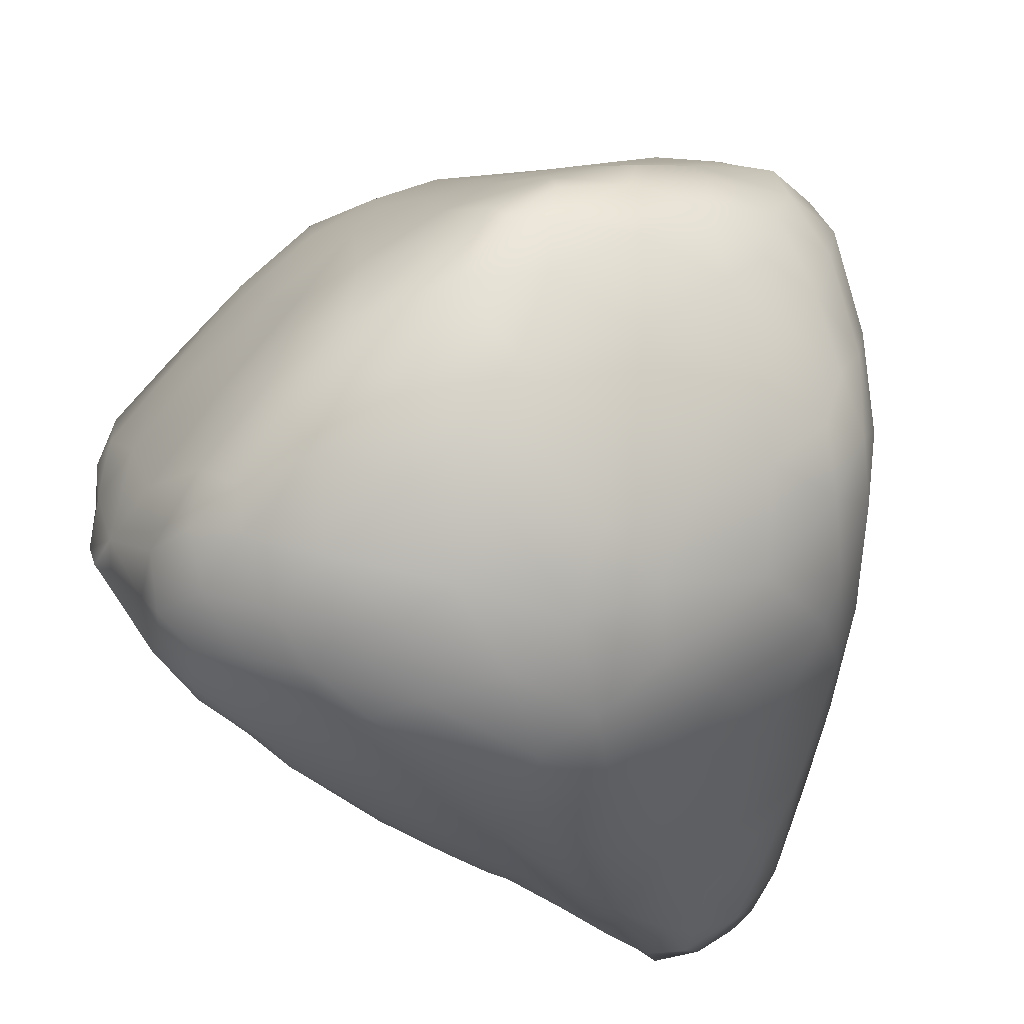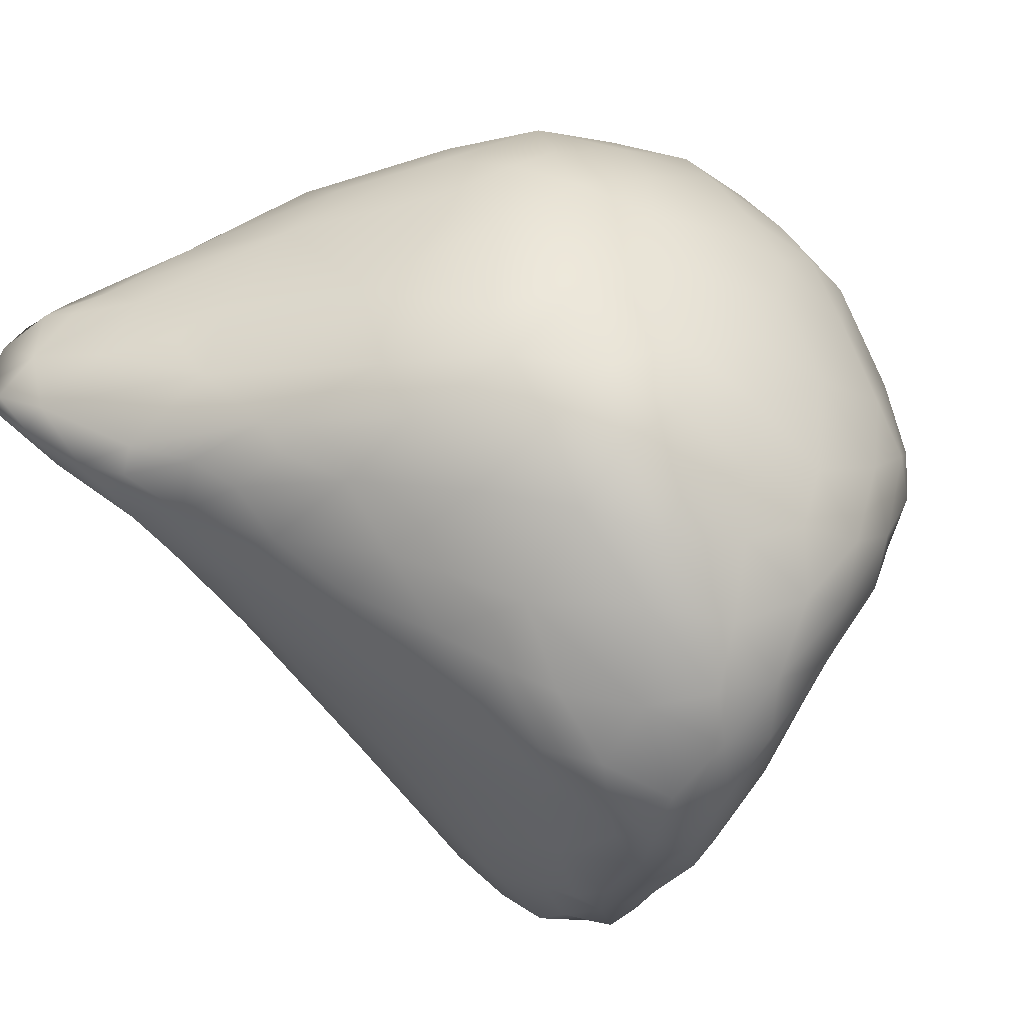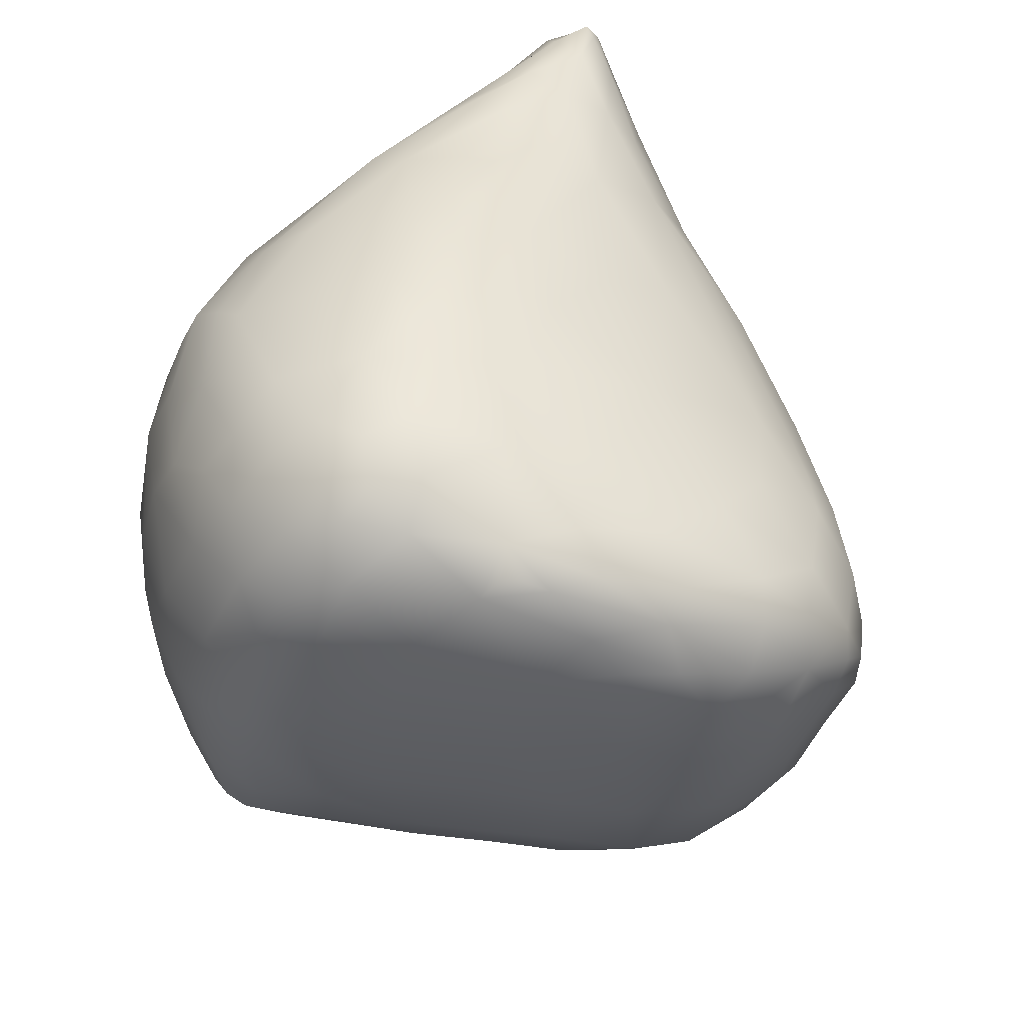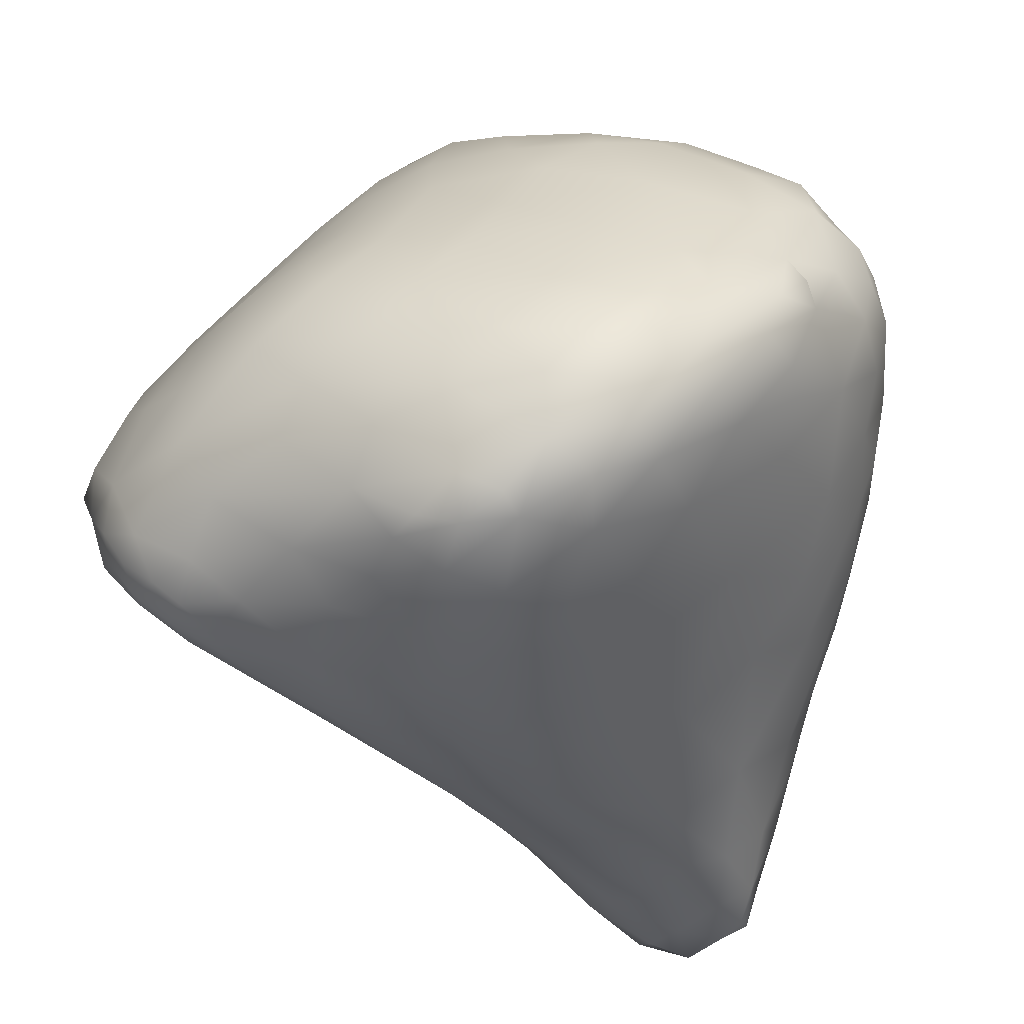
<metadata>
{"format":"obj","ext":"obj","renderer":"f3d","projection":"perspective","resolution":1024,"background":"white","views":[{"elev":57.6,"azim":52.7,"up":"+Y"},{"elev":-46.2,"azim":113.2,"up":"+Z"},{"elev":73.1,"azim":-127.8,"up":"+Z"},{"elev":-19.1,"azim":-59.2,"up":"+Y"}]}
</metadata>
<code>
v 8578 5485 5228
v 8509 5488 5237
v 8564 5522 5220
v 8632 5498 5228
v 8518 5543 5235
v 8615 5563 5224
v 8680 5512 5236
v 8579 5614 5241
v 8724 5575 5258
v 8646 5633 5249
v 8708 5454 5254
v 8642 5422 5265
v 8510 5394 5281
v 8443 5418 5270
v 8762 5495 5275
v 8453 5529 5265
v 8512 5591 5268
v 8607 5672 5276
v 8705 5650 5265
v 8662 5702 5302
v 8428 5376 5287
v 8386 5393 5292
v 8448 5473 5265
v 8802 5444 5299
v 8426 5546 5315
v 8483 5627 5343
v 8549 5661 5315
v 8812 5611 5311
v 8748 5685 5312
v 8750 5400 5293
v 8687 5340 5322
v 8588 5338 5321
v 8330 5383 5313
v 8378 5451 5302
v 8849 5496 5326
v 8704 5754 5362
v 8422 5337 5316
v 8351 5333 5329
v 8494 5294 5352
v 8805 5304 5365
v 8831 5391 5335
v 8351 5485 5354
v 8310 5408 5344
v 8851 5652 5357
v 8795 5719 5379
v 8588 5735 5375
v 8641 5778 5402
v 8322 5291 5356
v 8394 5251 5394
v 8598 5286 5361
v 8298 5343 5353
v 8691 5228 5419
v 8879 5300 5391
v 8912 5369 5391
v 8907 5581 5374
v 8492 5684 5422
v 8313 5239 5412
v 8286 5279 5393
v 8261 5306 5404
v 8261 5361 5412
v 8308 5464 5414
v 8563 5216 5429
v 8276 5237 5435
v 8258 5264 5436
v 8855 5158 5474
v 8878 5228 5430
v 8933 5242 5442
v 8980 5350 5440
v 8946 5482 5403
v 8380 5567 5426
v 8930 5638 5417
v 8874 5686 5408
v 8586 5799 5465
v 8684 5809 5443
v 8751 5770 5419
v 8349 5197 5457
v 8240 5288 5463
v 8973 5576 5439
v 8917 5693 5467
v 8826 5740 5442
v 8520 5753 5493
v 8294 5203 5475
v 8520 5144 5513
v 8989 5224 5474
v 8228 5376 5525
v 9010 5436 5470
v 9011 5286 5481
v 8257 5451 5504
v 8294 5517 5503
v 8260 5239 5475
v 8715 5147 5493
v 8913 5184 5462
v 8973 5644 5495
v 8762 5796 5484
v 8851 5758 5515
v 8622 5830 5503
v 8964 5144 5493
v 9018 5183 5504
v 8373 5161 5523
v 8226 5305 5575
v 9034 5276 5508
v 9045 5421 5525
v 8319 5575 5543
v 9014 5550 5511
v 8407 5667 5554
v 8684 5840 5546
v 9017 5099 5519
v 8995 5078 5521
v 8845 5090 5534
v 8952 5068 5532
v 9041 5118 5532
v 8267 5211 5507
v 8306 5184 5526
v 8248 5250 5533
v 8217 5350 5668
v 9043 5539 5559
v 8553 5815 5557
v 8593 5851 5579
v 9028 5047 5547
v 9078 5020 5600
v 8446 5120 5580
v 8593 5082 5602
v 8283 5208 5574
v 9066 5215 5579
v 9061 5398 5641
v 8229 5469 5622
v 8267 5523 5585
v 9001 5638 5615
v 8928 5708 5552
v 8774 5816 5604
v 8626 5859 5613
v 9005 5000 5589
v 9056 4989 5599
v 8877 5038 5598
v 8723 5090 5561
v 8358 5152 5621
v 8218 5409 5697
v 8481 5752 5580
v 8867 5767 5600
v 9066 4957 5626
v 9088 5098 5642
v 8302 5192 5675
v 8258 5245 5656
v 9073 5238 5676
v 9045 5553 5704
v 8311 5593 5627
v 8570 5850 5652
v 8597 5860 5646
v 9044 4952 5653
v 9084 4964 5637
v 8712 5057 5616
v 8467 5099 5642
v 9078 5177 5648
v 8431 5717 5635
v 8922 5732 5657
v 8833 5794 5690
v 8502 5787 5664
v 8678 5852 5654
v 9084 4944 5667
v 8946 4989 5655
v 8763 5030 5661
v 8597 5064 5654
v 8366 5653 5651
v 9073 4936 5691
v 9014 4959 5706
v 9093 5008 5675
v 8399 5120 5704
v 8227 5285 5751
v 8257 5534 5684
v 8941 4987 5699
v 8873 5006 5692
v 8617 5053 5704
v 8490 5090 5707
v 9083 5130 5722
v 8335 5158 5764
v 8280 5206 5743
v 9067 5305 5782
v 8232 5453 5767
v 8415 5706 5723
v 8967 5695 5730
v 8732 5837 5737
v 8627 5853 5736
v 8560 5833 5730
v 9084 4957 5723
v 8793 5029 5734
v 9057 5476 5764
v 8322 5608 5723
v 9011 5632 5762
v 9039 5561 5799
v 8899 5751 5754
v 8501 5779 5773
v 9060 4953 5744
v 9087 5007 5752
v 8928 4992 5732
v 8658 5053 5749
v 8515 5091 5771
v 9087 5045 5738
v 8248 5231 5788
v 8218 5347 5784
v 8223 5388 5798
v 8999 4980 5769
v 9064 4967 5776
v 9065 5015 5793
v 8906 5015 5772
v 8738 5052 5776
v 8424 5119 5756
v 9075 5082 5772
v 9071 5160 5779
v 8275 5525 5796
v 8816 5799 5771
v 9046 4970 5778
v 8829 5052 5799
v 8611 5089 5805
v 8688 5090 5824
v 8330 5584 5826
v 8398 5652 5833
v 8468 5725 5836
v 8765 5818 5824
v 8403 5139 5831
v 8491 5126 5838
v 8281 5198 5830
v 8235 5246 5824
v 8526 5771 5877
v 8847 5770 5836
v 8947 5692 5825
v 8693 5832 5846
v 9027 5004 5802
v 8946 5028 5808
v 9057 5168 5827
v 8248 5233 5868
v 8235 5282 5871
v 8235 5371 5873
v 8576 5816 5837
v 8638 5828 5866
v 8709 5135 5882
v 8527 5152 5889
v 8325 5181 5874
v 8258 5441 5893
v 9044 5482 5849
v 9008 5598 5844
v 8397 5605 5932
v 9036 5075 5832
v 8985 5063 5839
v 8867 5108 5867
v 9035 5171 5865
v 8740 5206 5952
v 8441 5148 5870
v 9036 5304 5891
v 9047 5352 5856
v 8322 5512 5935
v 8857 5735 5912
v 8763 5789 5901
v 8932 5151 5901
v 9000 5144 5874
v 9002 5282 5919
v 8401 5171 5897
v 8250 5258 5917
v 8996 5577 5913
v 8939 5658 5905
v 8566 5773 5935
v 8612 5791 5945
v 8826 5241 5978
v 8933 5207 5933
v 8894 5240 5964
v 8962 5228 5925
v 8276 5237 5920
v 8344 5236 5966
v 8595 5252 5996
v 9010 5471 5918
v 8490 5687 5953
v 8679 5790 5953
v 8452 5219 5958
v 8951 5311 5966
v 8262 5309 5961
v 8984 5425 5956
v 8283 5426 5991
v 8264 5382 5956
v 8848 5705 5975
v 8913 5278 5975
v 8940 5383 5990
v 8939 5553 5992
v 8971 5562 5949
v 8898 5630 5986
v 8757 5742 5997
v 8577 5715 6034
v 8302 5278 5988
v 8730 5284 6020
v 8339 5480 6026
v 8889 5477 6034
v 8413 5556 6033
v 8632 5748 6023
v 8446 5281 6021
v 8853 5323 6023
v 8905 5341 6002
v 8289 5371 6017
v 8871 5608 6034
v 8808 5689 6026
v 8356 5303 6034
v 8317 5331 6028
v 8780 5322 6043
v 8851 5407 6052
v 8328 5435 6044
v 8364 5485 6049
v 8827 5577 6073
v 8809 5644 6058
v 8548 5358 6083
v 8685 5359 6074
v 8781 5495 6104
v 8514 5635 6066
v 8628 5710 6080
v 8680 5732 6047
v 8745 5692 6064
v 8386 5376 6084
v 8451 5364 6080
v 8370 5418 6076
v 8783 5381 6070
v 8786 5429 6088
v 8404 5491 6082
v 8521 5408 6113
v 8751 5637 6102
v 8594 5654 6113
v 8679 5671 6102
v 8441 5451 6120
v 8494 5434 6122
v 8606 5444 6130
v 8724 5433 6103
v 8460 5500 6127
v 8499 5559 6117
v 8752 5577 6119
v 8689 5493 6136
v 8700 5553 6145
v 8497 5528 6141
v 8698 5611 6134
v 8643 5623 6141
v 8524 5506 6138
v 8628 5530 6150
v 8652 5583 6149
v 8592 5576 6134
g grp1
f 1 2 3
f 4 1 3
f 3 2 5
f 6 3 5
f 4 3 6
f 7 4 6
f 5 8 6
f 7 6 9
f 9 6 10
f 10 6 8
f 11 12 4
f 13 14 2
f 1 13 2
f 1 12 13
f 4 12 1
f 11 4 7
f 15 11 7
f 9 15 7
f 5 16 17
f 5 17 8
f 8 18 10
f 10 19 9
f 20 10 18
f 19 10 20
f 21 22 14
f 13 21 14
f 14 22 23
f 15 24 11
f 2 23 5
f 2 14 23
f 23 16 5
f 17 16 25
f 17 26 27
f 8 17 27
f 19 28 9
f 19 29 28
f 18 8 27
f 29 19 20
f 30 31 12
f 12 32 13
f 31 32 12
f 30 12 11
f 24 30 11
f 33 34 22
f 22 34 23
f 23 34 16
f 16 34 25
f 15 9 35
f 26 17 25
f 9 28 35
f 29 20 36
f 37 38 22
f 22 38 33
f 37 22 21
f 13 37 21
f 13 39 37
f 40 31 30
f 30 41 40
f 32 39 13
f 24 41 30
f 42 34 43
f 43 34 33
f 35 24 15
f 28 29 44
f 45 44 29
f 18 27 46
f 20 18 46
f 20 46 47
f 48 38 49
f 49 38 37
f 39 32 50
f 48 51 38
f 50 32 31
f 40 52 31
f 38 51 33
f 41 53 40
f 43 33 51
f 53 41 54
f 41 24 35
f 42 25 34
f 55 35 28
f 28 44 55
f 27 26 56
f 45 29 36
f 36 20 47
f 48 49 57
f 48 57 58
f 37 39 49
f 48 58 51
f 52 50 31
f 59 51 58
f 60 51 59
f 51 60 43
f 60 61 43
f 61 42 43
f 35 54 41
f 27 56 46
f 49 39 62
f 58 63 64
f 58 57 63
f 40 65 52
f 40 53 66
f 54 67 53
f 54 68 67
f 69 54 35
f 55 69 35
f 25 42 70
f 55 44 71
f 26 25 70
f 44 72 71
f 26 70 56
f 44 45 72
f 47 46 73
f 47 74 36
f 74 75 36
f 75 45 36
f 49 76 57
f 53 67 66
f 64 59 58
f 59 77 60
f 54 69 68
f 42 61 70
f 78 69 55
f 55 71 78
f 71 72 79
f 45 80 72
f 56 81 46
f 80 45 75
f 63 57 82
f 82 57 76
f 83 76 49
f 83 49 62
f 50 62 39
f 52 62 50
f 66 65 40
f 84 67 68
f 77 85 60
f 86 87 68
f 69 86 68
f 61 88 89
f 89 70 61
f 78 86 69
f 79 72 80
f 63 82 90
f 52 91 62
f 65 91 52
f 66 92 65
f 67 92 66
f 63 90 64
f 64 77 59
f 87 84 68
f 88 61 60
f 78 71 93
f 79 93 71
f 46 81 73
f 94 80 75
f 95 80 94
f 47 73 96
f 96 74 47
f 94 75 74
f 97 65 92
f 97 92 67
f 84 97 67
f 97 84 98
f 99 82 76
f 87 98 84
f 64 90 77
f 77 100 85
f 86 101 87
f 101 86 102
f 70 89 103
f 86 78 104
f 78 93 104
f 56 70 105
f 105 81 56
f 95 79 80
f 74 106 94
f 107 108 97
f 65 109 91
f 65 110 109
f 108 110 97
f 107 97 98
f 83 62 91
f 97 110 65
f 83 99 76
f 98 111 107
f 112 82 113
f 113 82 99
f 101 111 98
f 82 112 90
f 87 101 98
f 77 114 100
f 77 90 114
f 100 115 85
f 85 88 60
f 86 104 102
f 102 104 116
f 73 81 117
f 73 117 96
f 96 117 118
f 96 106 74
f 119 110 108
f 107 119 108
f 119 107 111
f 111 120 119
f 99 83 121
f 83 122 121
f 112 123 114
f 90 112 114
f 101 102 124
f 124 102 125
f 88 126 127
f 89 88 127
f 89 127 103
f 102 116 125
f 128 104 93
f 79 129 93
f 95 129 79
f 130 95 94
f 130 94 106
f 106 96 131
f 132 119 133
f 132 134 110
f 119 132 110
f 133 119 120
f 135 109 134
f 134 109 110
f 83 91 135
f 120 111 124
f 99 136 113
f 123 112 113
f 111 101 124
f 115 137 85
f 126 88 85
f 70 103 105
f 93 129 128
f 81 105 138
f 81 138 117
f 130 139 95
f 96 118 131
f 132 133 140
f 124 141 120
f 83 135 122
f 109 135 91
f 136 99 121
f 136 123 113
f 142 123 136
f 114 123 143
f 124 125 144
f 126 85 137
f 125 116 145
f 116 104 128
f 146 105 103
f 129 95 139
f 118 117 147
f 118 147 148
f 118 148 131
f 149 132 140
f 140 133 150
f 150 133 120
f 122 135 151
f 134 151 135
f 121 152 136
f 124 144 153
f 143 123 142
f 100 114 143
f 103 127 146
f 116 128 145
f 105 154 138
f 155 129 139
f 130 156 139
f 117 157 147
f 106 158 130
f 140 150 159
f 140 159 149
f 149 160 132
f 161 134 160
f 160 134 132
f 134 161 151
f 122 152 121
f 162 152 122
f 146 163 105
f 163 154 105
f 128 129 155
f 156 155 139
f 117 138 157
f 106 131 158
f 164 149 159
f 149 165 160
f 150 120 166
f 166 120 141
f 162 151 161
f 151 162 122
f 152 167 136
f 124 153 141
f 168 100 143
f 126 169 127
f 160 165 170
f 149 164 165
f 150 166 159
f 160 171 161
f 162 161 172
f 162 173 152
f 174 141 153
f 136 175 142
f 175 136 167
f 142 176 143
f 153 144 174
f 100 168 115
f 144 125 177
f 137 178 126
f 126 178 169
f 127 169 146
f 179 154 163
f 180 128 155
f 138 154 157
f 181 156 130
f 148 147 182
f 147 183 182
f 130 158 181
f 148 182 131
f 159 184 164
f 159 166 184
f 160 170 171
f 161 171 185
f 161 185 172
f 162 172 173
f 141 174 166
f 173 167 152
f 174 144 177
f 177 125 186
f 169 187 146
f 145 188 189
f 128 188 145
f 146 187 163
f 163 187 179
f 179 157 154
f 190 155 156
f 157 191 183
f 147 157 183
f 131 182 158
f 164 184 192
f 192 165 164
f 193 184 166
f 170 165 194
f 194 171 170
f 171 194 185
f 172 185 195
f 172 196 173
f 193 166 197
f 174 197 166
f 175 176 142
f 198 168 143
f 168 199 115
f 115 199 137
f 137 199 200
f 137 200 178
f 125 145 186
f 186 145 189
f 188 128 180
f 191 157 179
f 155 190 180
f 165 192 201
f 184 202 192
f 203 184 193
f 204 185 194
f 185 205 195
f 172 195 196
f 173 206 167
f 206 175 167
f 197 174 207
f 208 207 174
f 143 176 198
f 174 177 208
f 169 178 209
f 209 187 169
f 210 156 181
f 211 201 192
f 192 202 211
f 184 203 202
f 201 194 165
f 201 204 194
f 207 203 193
f 185 212 205
f 204 212 185
f 197 207 193
f 195 213 196
f 205 213 195
f 214 213 205
f 196 206 173
f 187 215 216
f 179 187 216
f 216 217 179
f 179 217 191
f 210 190 156
f 181 218 210
f 214 205 212
f 196 219 206
f 220 219 196
f 221 176 175
f 176 221 198
f 168 198 222
f 209 215 187
f 217 223 191
f 224 225 190
f 225 180 190
f 224 190 210
f 182 181 158
f 182 226 181
f 227 201 211
f 201 228 204
f 227 228 201
f 228 212 204
f 213 220 196
f 206 219 175
f 207 208 229
f 198 221 230
f 230 222 198
f 222 231 168
f 168 231 199
f 199 232 200
f 200 232 178
f 180 225 188
f 218 224 210
f 191 233 183
f 182 183 233
f 182 233 234
f 182 234 226
f 211 202 227
f 202 203 227
f 207 229 203
f 212 235 214
f 213 236 220
f 214 236 213
f 235 236 214
f 175 237 221
f 175 219 237
f 208 177 229
f 238 209 178
f 186 189 239
f 189 240 239
f 240 189 188
f 216 215 241
f 223 233 191
f 218 181 226
f 227 203 242
f 228 227 243
f 242 243 227
f 212 228 244
f 244 228 243
f 203 229 242
f 235 212 244
f 242 229 245
f 244 246 235
f 220 247 219
f 248 245 229
f 231 222 230
f 229 177 249
f 249 177 239
f 232 238 178
f 177 186 239
f 238 250 209
f 215 209 250
f 240 188 225
f 224 251 225
f 226 252 218
f 244 243 253
f 243 254 253
f 242 254 243
f 242 245 254
f 247 220 236
f 255 254 245
f 219 256 237
f 247 256 219
f 245 248 255
f 230 257 231
f 248 229 249
f 215 250 241
f 239 240 258
f 225 259 240
f 251 259 225
f 252 224 218
f 233 223 260
f 233 261 234
f 246 244 262
f 262 244 253
f 263 264 253
f 253 254 265
f 253 265 263
f 265 254 255
f 264 262 253
f 266 221 237
f 267 266 237
f 256 267 237
f 268 236 235
f 221 266 230
f 266 257 230
f 231 232 199
f 269 248 249
f 239 269 249
f 239 258 269
f 240 259 258
f 216 241 270
f 270 217 216
f 270 223 217
f 252 251 224
f 233 260 261
f 226 234 271
f 271 252 226
f 256 247 236
f 236 272 256
f 255 273 265
f 232 231 274
f 275 255 248
f 248 269 275
f 276 238 277
f 277 238 232
f 259 251 278
f 261 271 234
f 268 272 236
f 235 246 268
f 265 279 263
f 279 264 263
f 265 273 279
f 257 274 231
f 266 274 257
f 255 275 280
f 273 255 280
f 238 276 250
f 269 281 275
f 282 281 269
f 258 282 269
f 283 282 258
f 258 259 283
f 283 259 278
f 270 260 223
f 278 251 284
f 251 252 284
f 260 285 261
f 267 256 272
f 267 286 266
f 246 287 268
f 266 286 274
f 232 274 277
f 250 276 288
f 275 289 280
f 281 289 275
f 290 250 288
f 250 290 241
f 241 290 270
f 260 270 285
f 261 291 271
f 261 285 291
f 271 284 252
f 267 272 292
f 268 292 272
f 246 262 287
f 262 264 293
f 264 279 293
f 279 273 294
f 277 274 295
f 273 280 294
f 283 296 281
f 281 282 283
f 278 297 283
f 297 278 284
f 267 298 286
f 267 292 298
f 286 299 274
f 262 300 287
f 293 300 262
f 299 295 274
f 279 294 293
f 277 295 276
f 301 294 280
f 276 302 288
f 302 303 288
f 296 304 281
f 296 283 305
f 283 297 305
f 298 299 286
f 292 268 306
f 287 307 268
f 301 293 294
f 276 295 302
f 308 301 289
f 280 289 301
f 288 303 290
f 281 304 289
f 296 305 304
f 270 309 285
f 285 310 291
f 311 312 284
f 284 312 297
f 271 291 311
f 284 271 311
f 299 298 313
f 298 292 314
f 314 313 298
f 314 292 306
f 295 299 315
f 315 299 313
f 268 307 306
f 300 293 316
f 293 301 316
f 315 302 295
f 316 301 317
f 302 318 303
f 317 301 308
f 303 318 290
f 309 270 290
f 310 311 291
f 314 306 319
f 307 287 300
f 316 307 300
f 318 302 315
f 289 304 308
f 305 320 304
f 305 312 320
f 285 309 321
f 305 297 312
f 285 321 310
f 311 322 312
f 310 322 311
f 315 313 323
f 314 324 313
f 324 323 313
f 319 324 314
f 306 307 325
f 326 325 307
f 307 316 326
f 325 319 306
f 316 317 326
f 323 327 315
f 326 317 308
f 315 327 318
f 328 318 327
f 318 328 290
f 304 329 308
f 290 328 309
f 328 321 309
f 304 320 329
f 320 312 322
f 325 324 319
f 325 326 330
f 326 308 330
f 308 331 330
f 327 332 328
f 308 329 331
f 329 333 331
f 329 320 333
f 333 322 334
f 320 322 333
f 310 321 322
f 322 321 334
f 323 324 335
f 335 324 325
f 336 325 330
f 327 323 335
f 335 332 327
f 336 335 325
f 330 331 336
f 335 328 332
f 336 331 337
f 338 328 335
f 337 331 333
f 337 334 338
f 333 334 337
f 338 321 328
f 334 321 338
f 336 338 335
f 337 338 336

</code>
